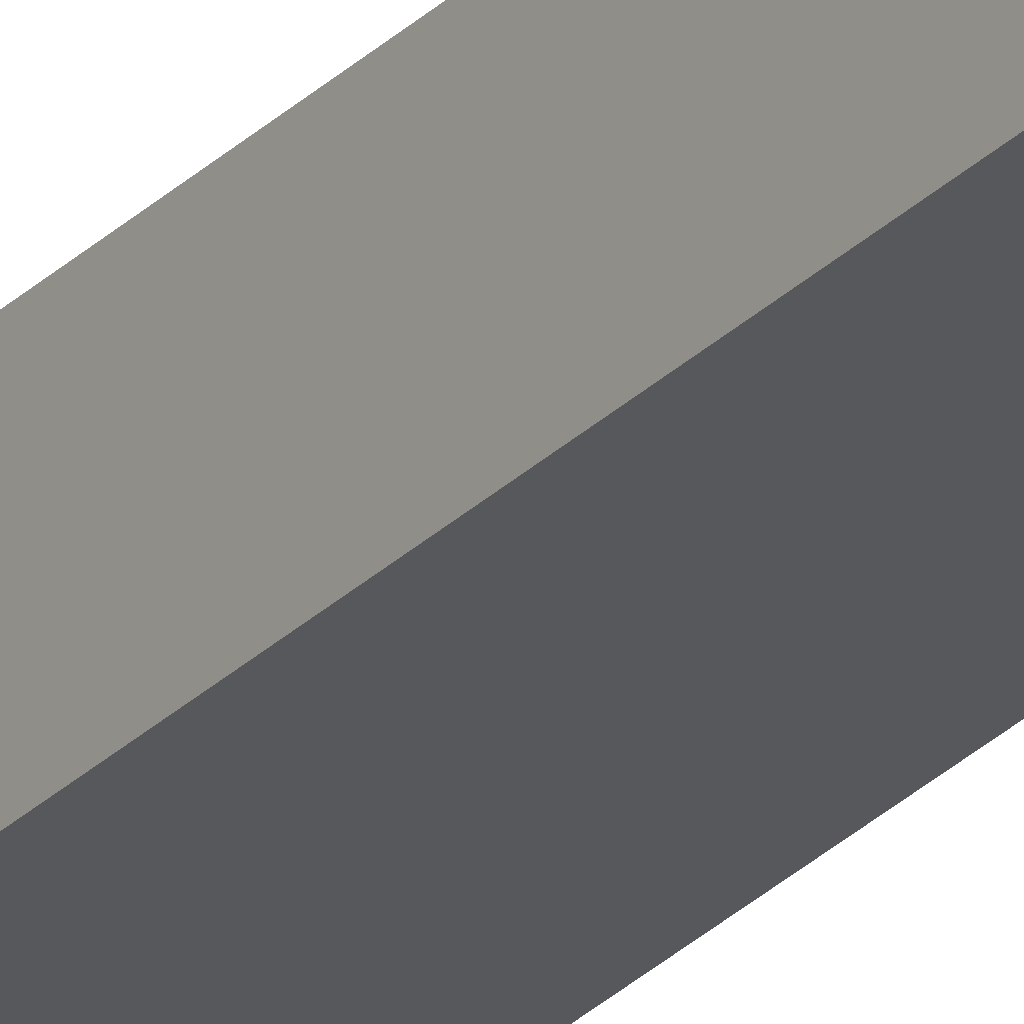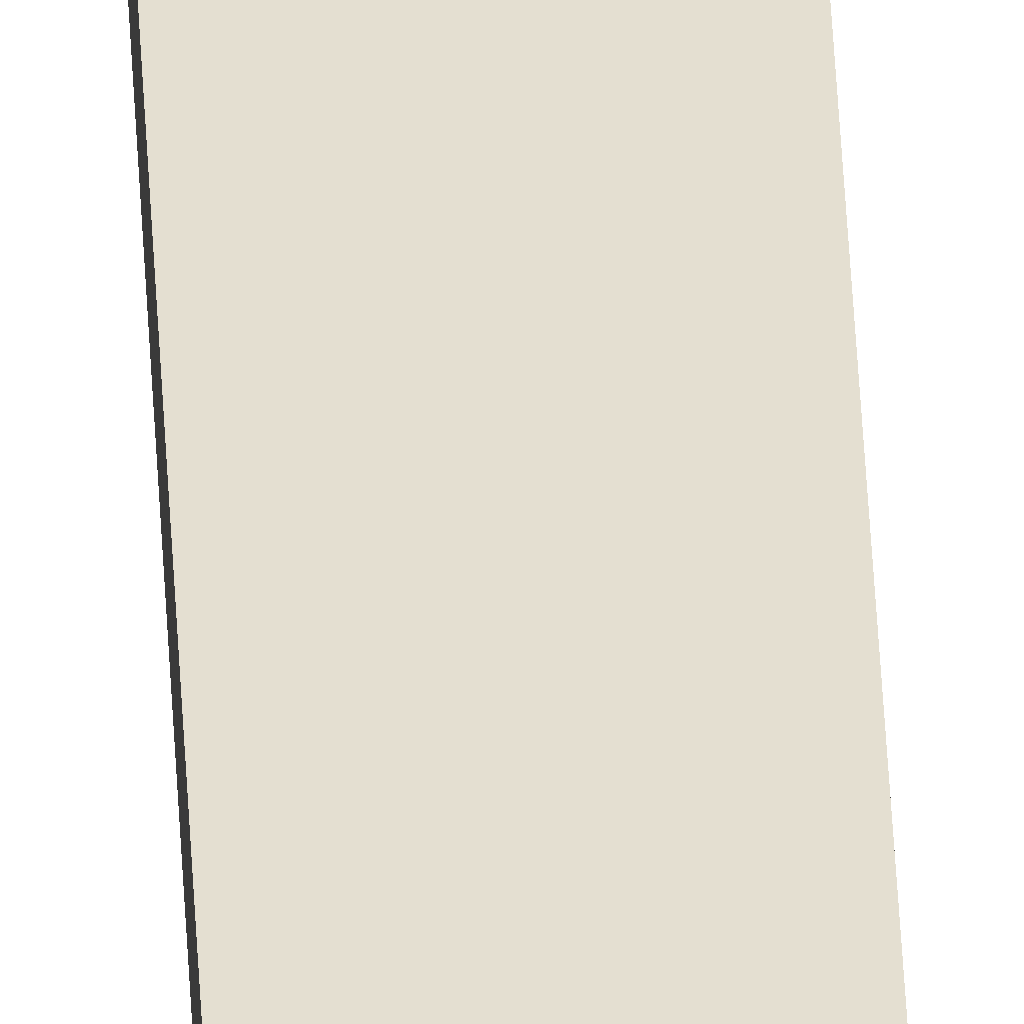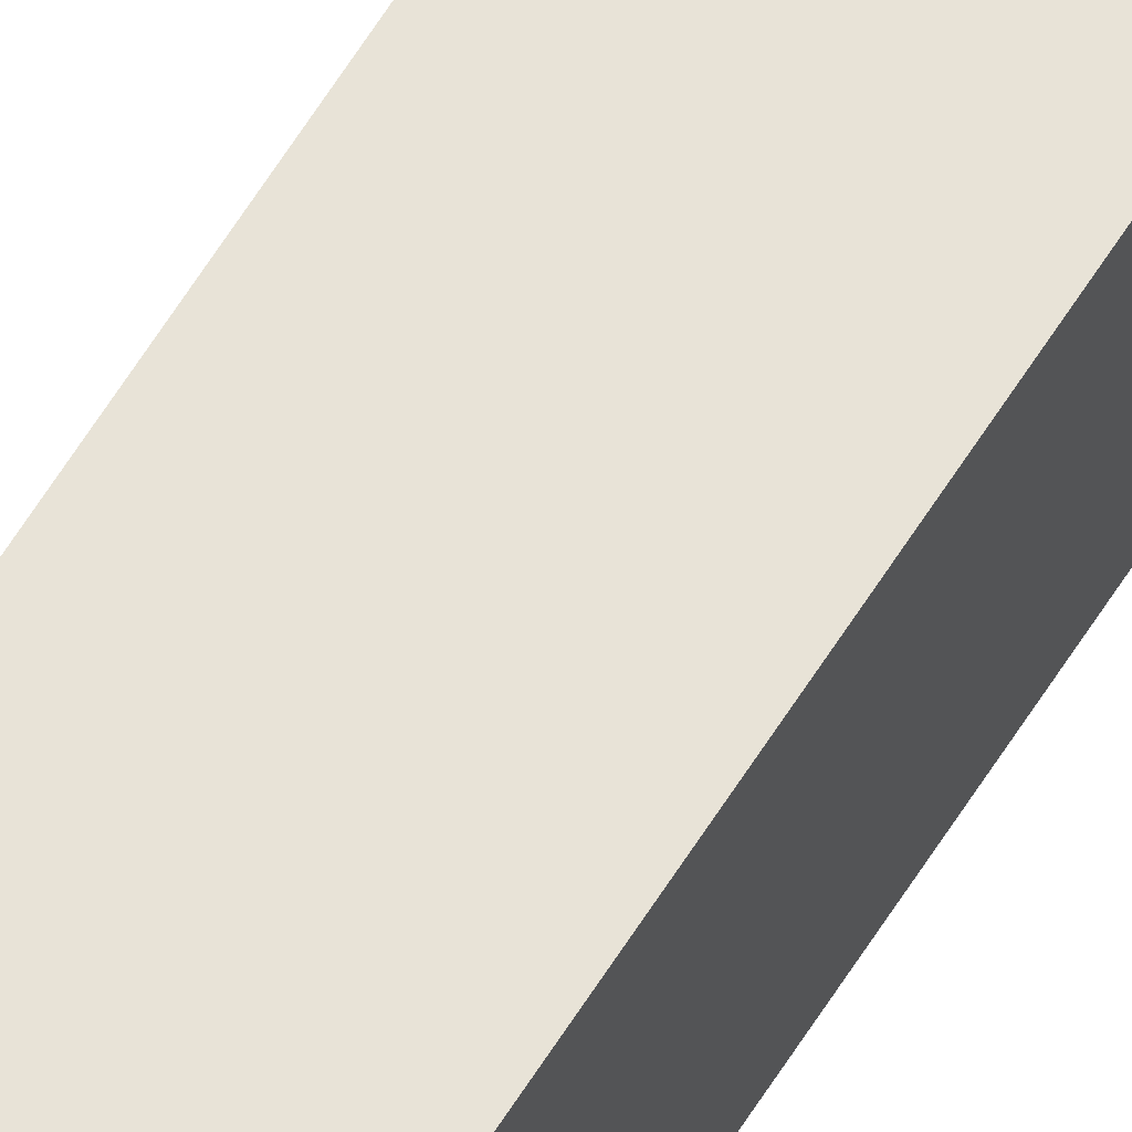
<metadata>
{"format":"obj","ext":"obj","renderer":"f3d","projection":"perspective","resolution":1024,"background":"white","views":[{"elev":-26.7,"azim":146.7,"up":"+Z"},{"elev":37.4,"azim":-2.4,"up":"+Z"},{"elev":61.6,"azim":31.7,"up":"+Z"}]}
</metadata>
<code>
v  0.015 30.17 -0.488
v  0.56 30.17 0.017
v  0.575 30.17 -0.471
v  0 30.17 1.847e-15
v  0.575 2.884e-17 -0.471
v  0.015 2.988e-17 -0.488
v  0 0 0
v  0.56 -1.041e-18 0.017
g defaultobject
f 1 2 3
f 2 1 4
f 5 1 3
f 1 5 6
f 6 4 1
f 4 6 7
f 7 2 4
f 2 7 8
f 8 3 2
f 3 8 5
f 8 6 5
f 6 8 7

</code>
